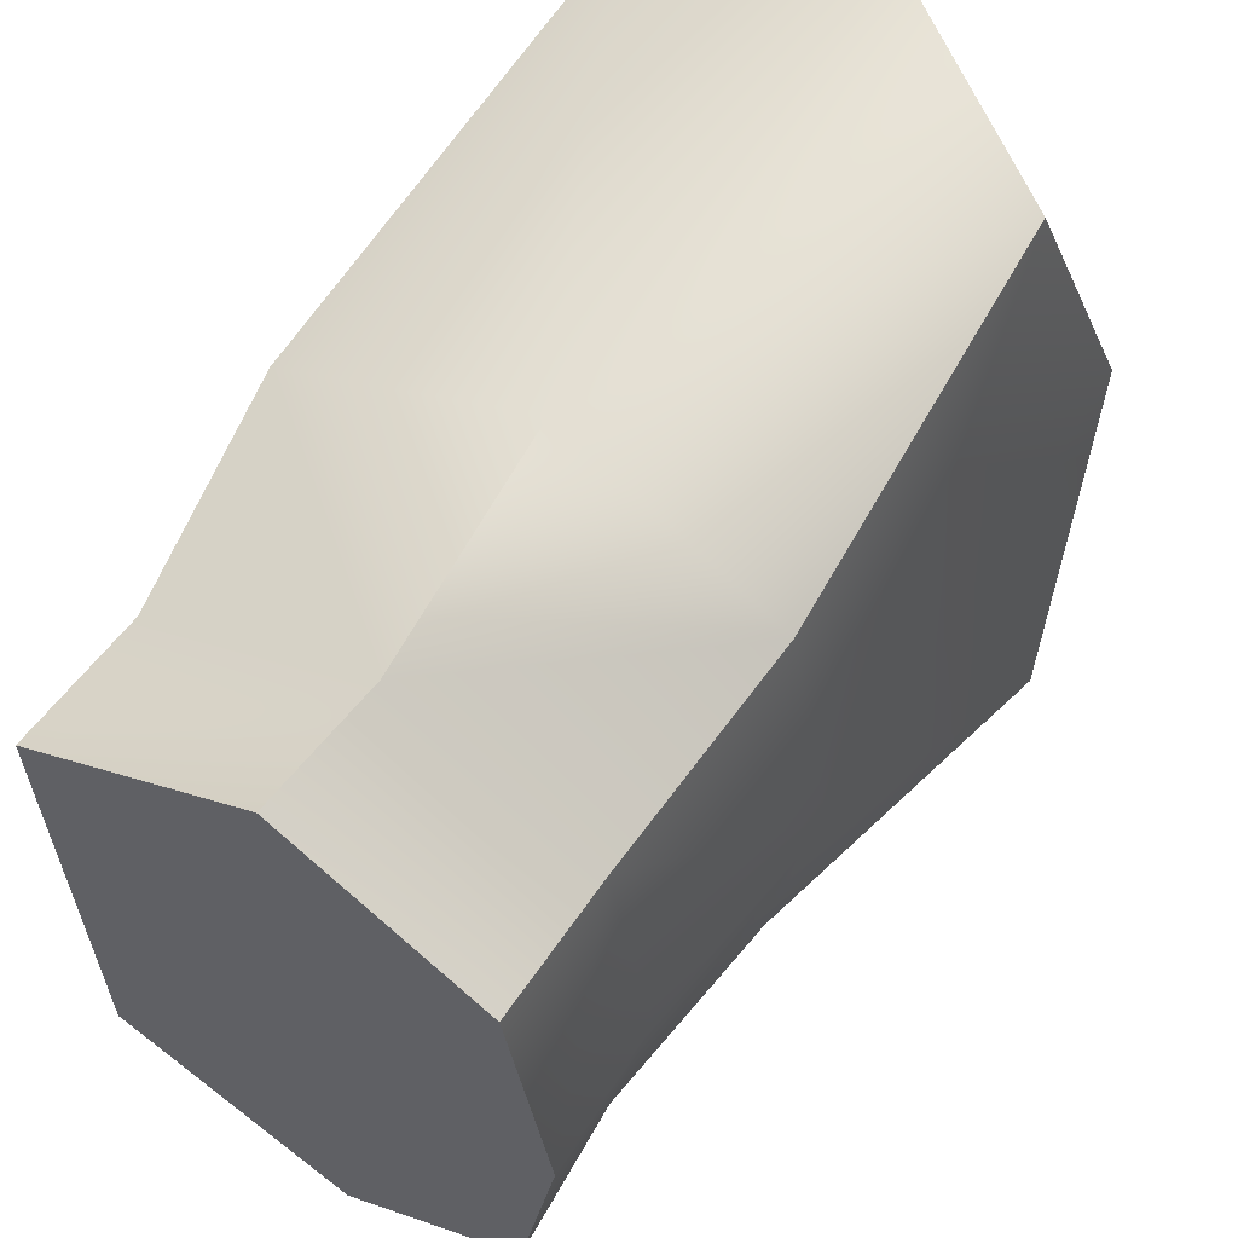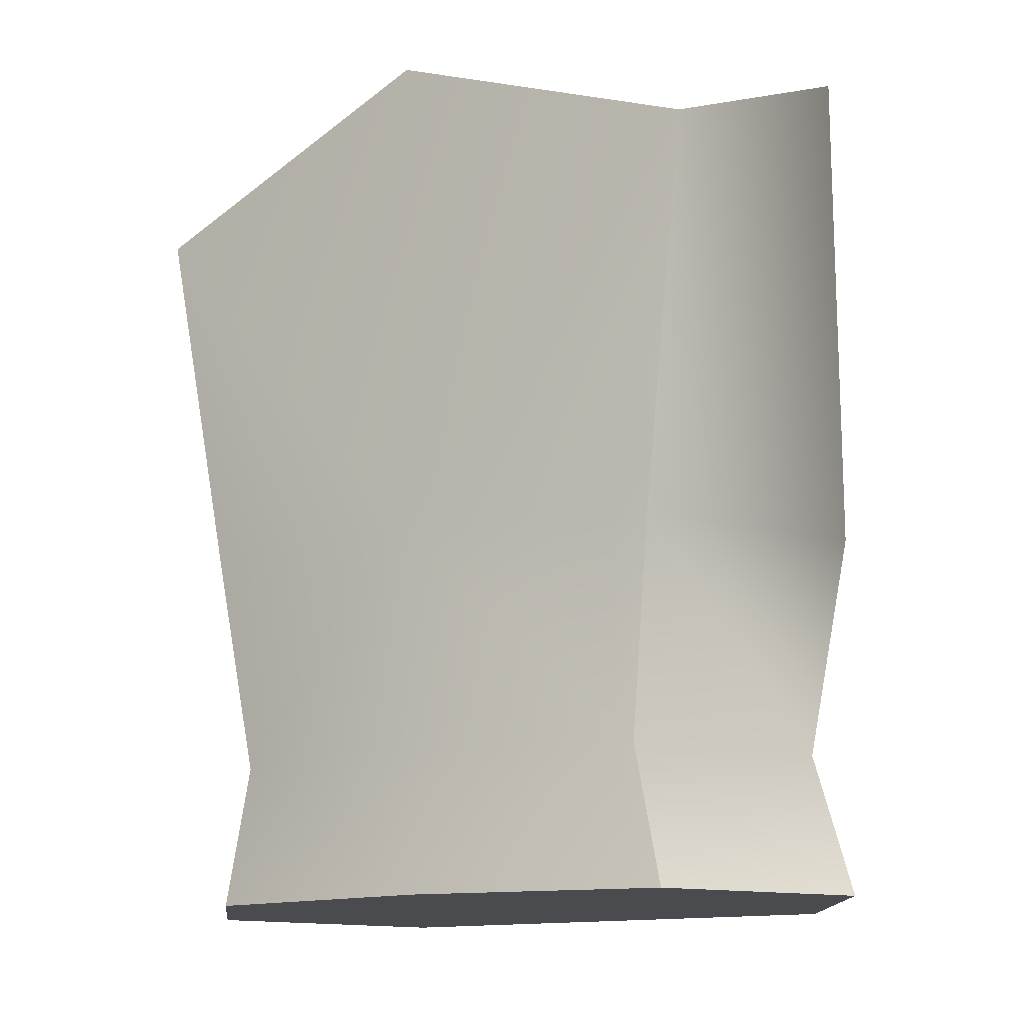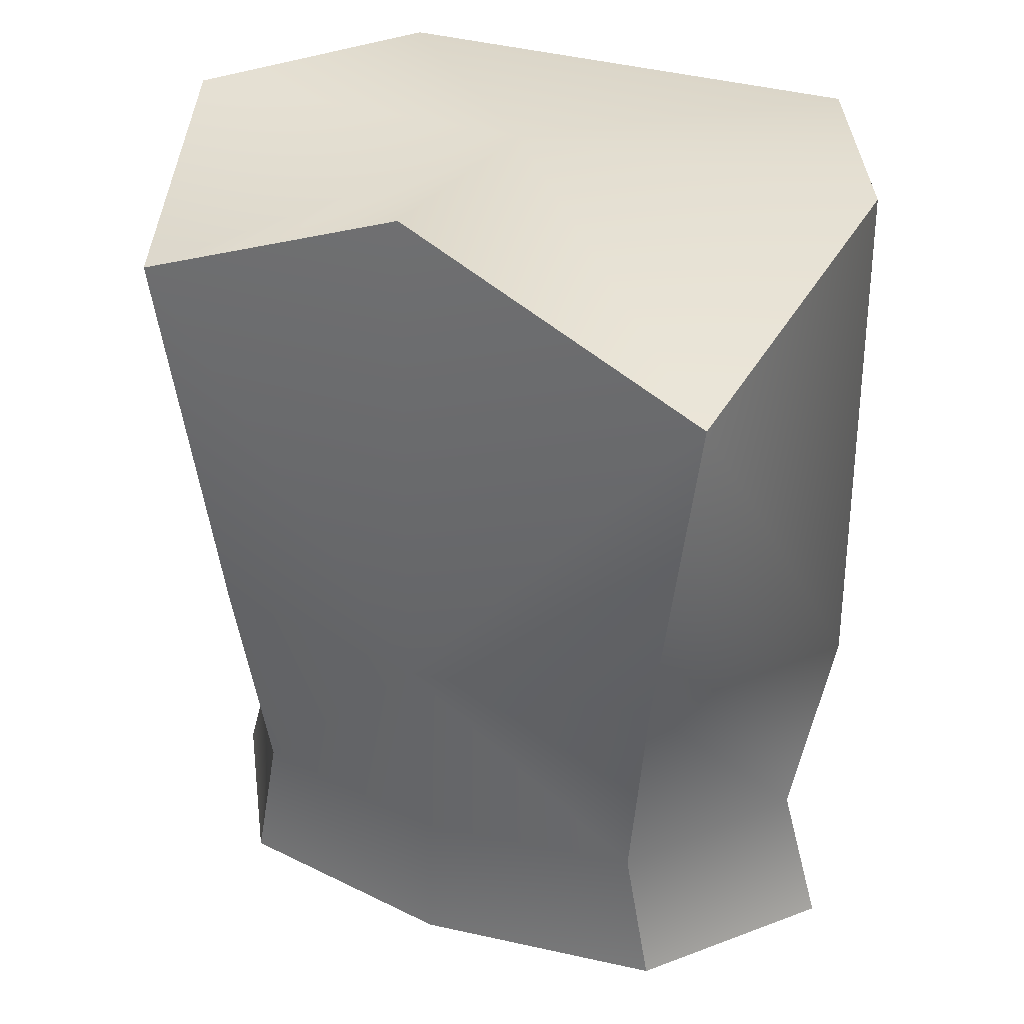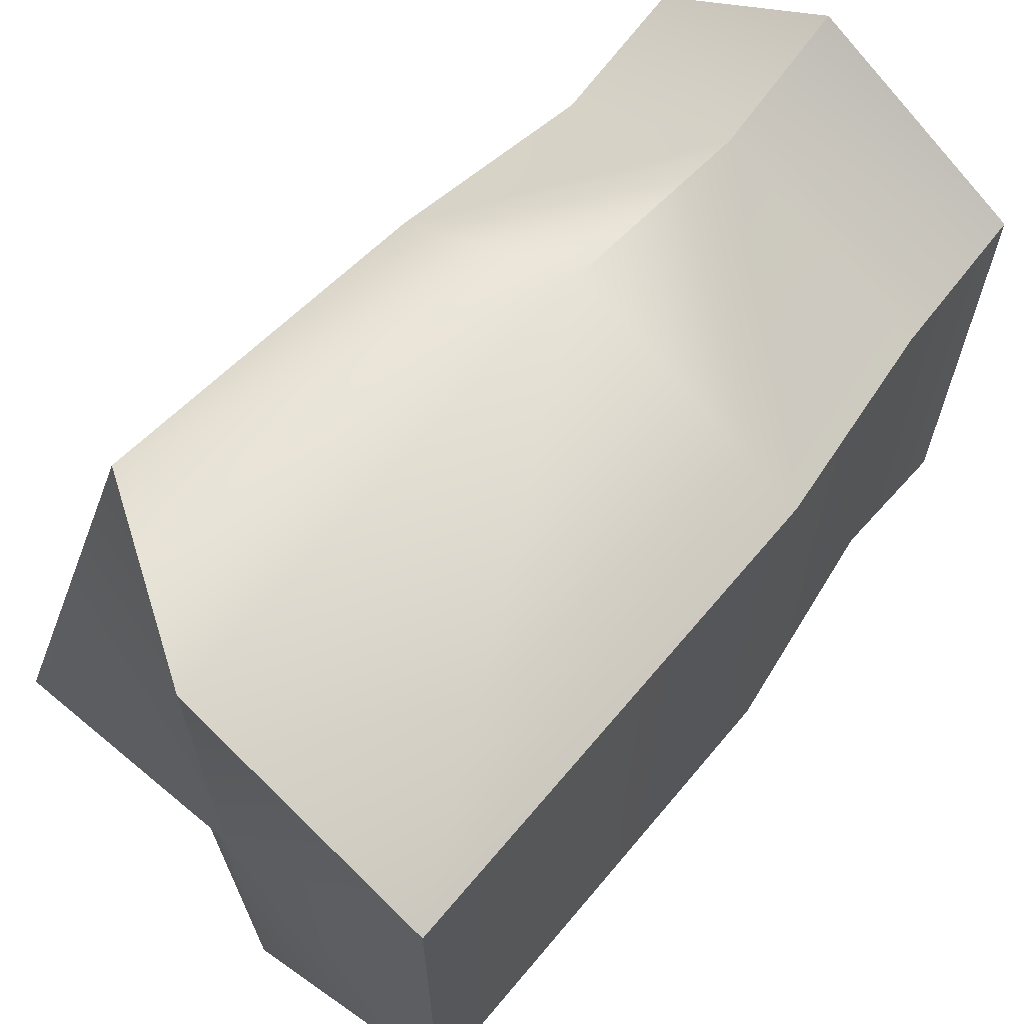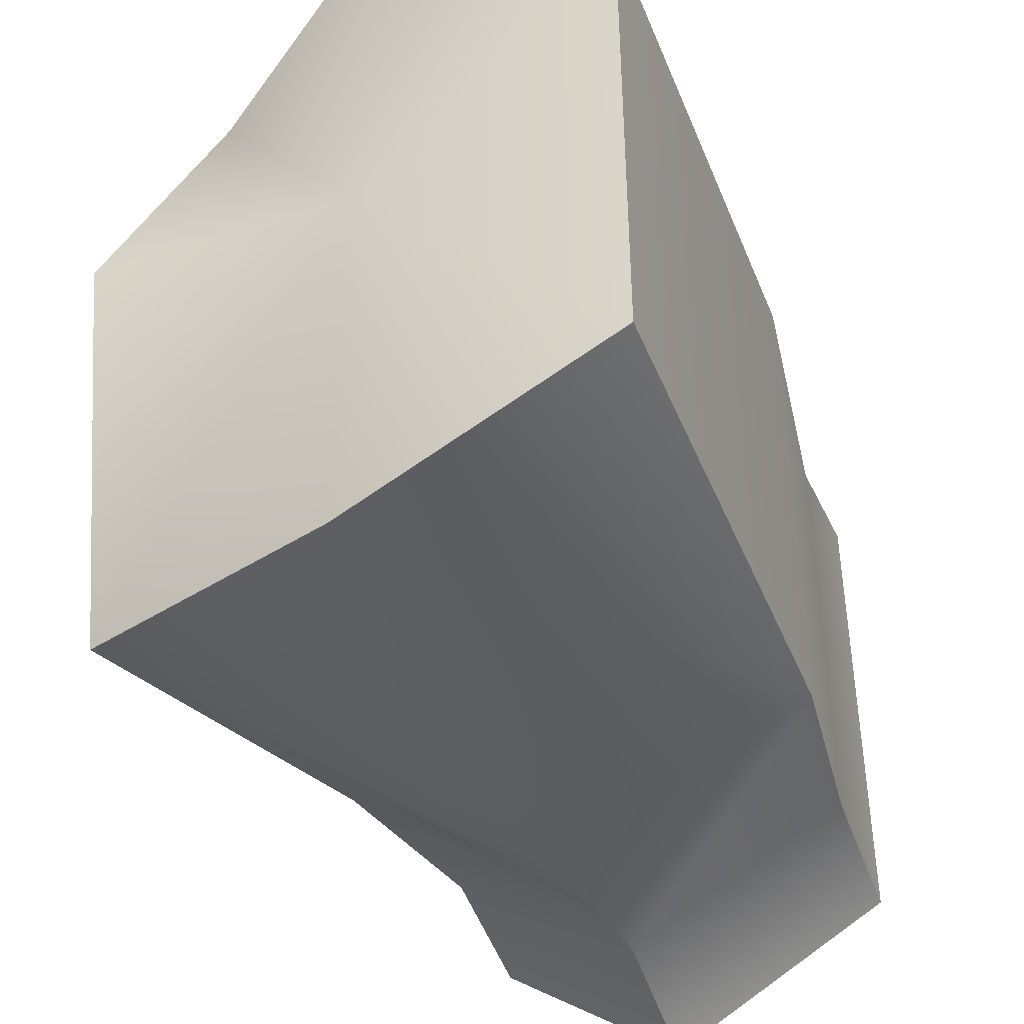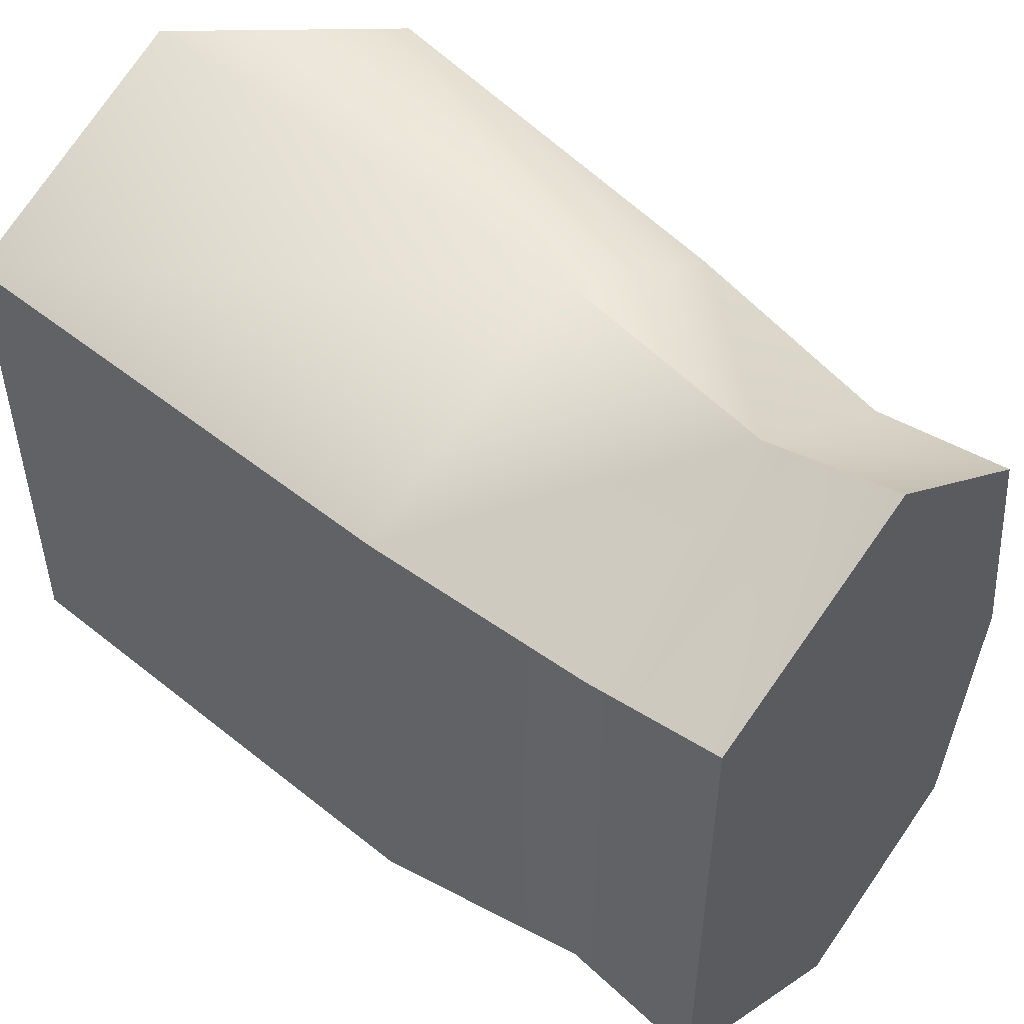
<metadata>
{"format":"obj","ext":"obj","renderer":"f3d","projection":"perspective","resolution":1024,"background":"white","views":[{"elev":60.1,"azim":31.2,"up":"+Z"},{"elev":-14.2,"azim":118.3,"up":"+Y"},{"elev":29.9,"azim":116.7,"up":"+Y"},{"elev":64.8,"azim":-140.1,"up":"+Z"},{"elev":-42.1,"azim":-159.0,"up":"+Z"},{"elev":50.1,"azim":-48.6,"up":"+Z"}]}
</metadata>
<code>
g default
v -0.3946 1.444 0.5
v 0.1054 1.444 0.7541
v 0.5133 1.444 0.5
v -0.3946 2.444 0.5
v 0.1054 2.444 0.7541
v 0.5133 2.19 0.6489
v -0.3946 2.444 0
v 0.1054 2.444 0
v 0.6009 2.444 0
v -0.3946 2.444 -0.5
v 0.1054 2.444 -0.7541
v 0.6618 2.19 -0.6489
v -0.3946 1.444 -0.5
v 0.1054 1.444 -0.7541
v 0.5133 1.444 -0.5
v -0.3946 1.444 0
v 0.5998 1.444 0
v -0.3371 1.011 -0.4421
v 0.1051 1.011 -0.6668
v -0.3371 1.011 0
v 0.4657 1.011 -0.4421
v 0.5423 1.011 -0
v 0.1051 1.011 0.6668
v -0.3371 1.011 0.4421
v 0.4657 1.011 0.4421
v -0.3371 0.7315 -0.4947
v 0.1051 0.7315 -0.7461
v 0.1051 0.7315 -0
v -0.3371 0.7315 0
v 0.4657 0.7315 -0.4947
v 0.5423 0.7315 0
v 0.1051 0.7315 0.7461
v -0.3371 0.7315 0.4947
v 0.4657 0.7315 0.4947
g pCube2
f 1 2 4
f 4 2 5
f 3 6 2
f 2 6 5
f 5 8 4
f 4 8 7
f 5 6 8
f 8 6 9
f 7 8 10
f 10 8 11
f 9 12 8
f 8 12 11
f 10 11 13
f 13 11 14
f 11 12 14
f 14 12 15
f 27 28 26
f 26 28 29
f 27 30 28
f 28 30 31
f 29 28 33
f 33 28 32
f 31 34 28
f 28 34 32
f 15 12 17
f 17 12 9
f 3 17 6
f 6 17 9
f 13 16 10
f 10 16 7
f 16 1 7
f 7 1 4
f 14 19 13
f 13 19 18
f 13 18 16
f 16 18 20
f 14 15 19
f 19 15 21
f 15 17 21
f 21 17 22
f 2 1 23
f 23 1 24
f 1 16 24
f 24 16 20
f 3 25 17
f 17 25 22
f 2 23 3
f 3 23 25
f 18 19 26
f 26 19 27
f 20 18 29
f 29 18 26
f 21 30 19
f 19 30 27
f 22 31 21
f 21 31 30
f 24 33 23
f 23 33 32
f 20 29 24
f 24 29 33
f 22 25 31
f 31 25 34
f 25 23 34
f 34 23 32

</code>
